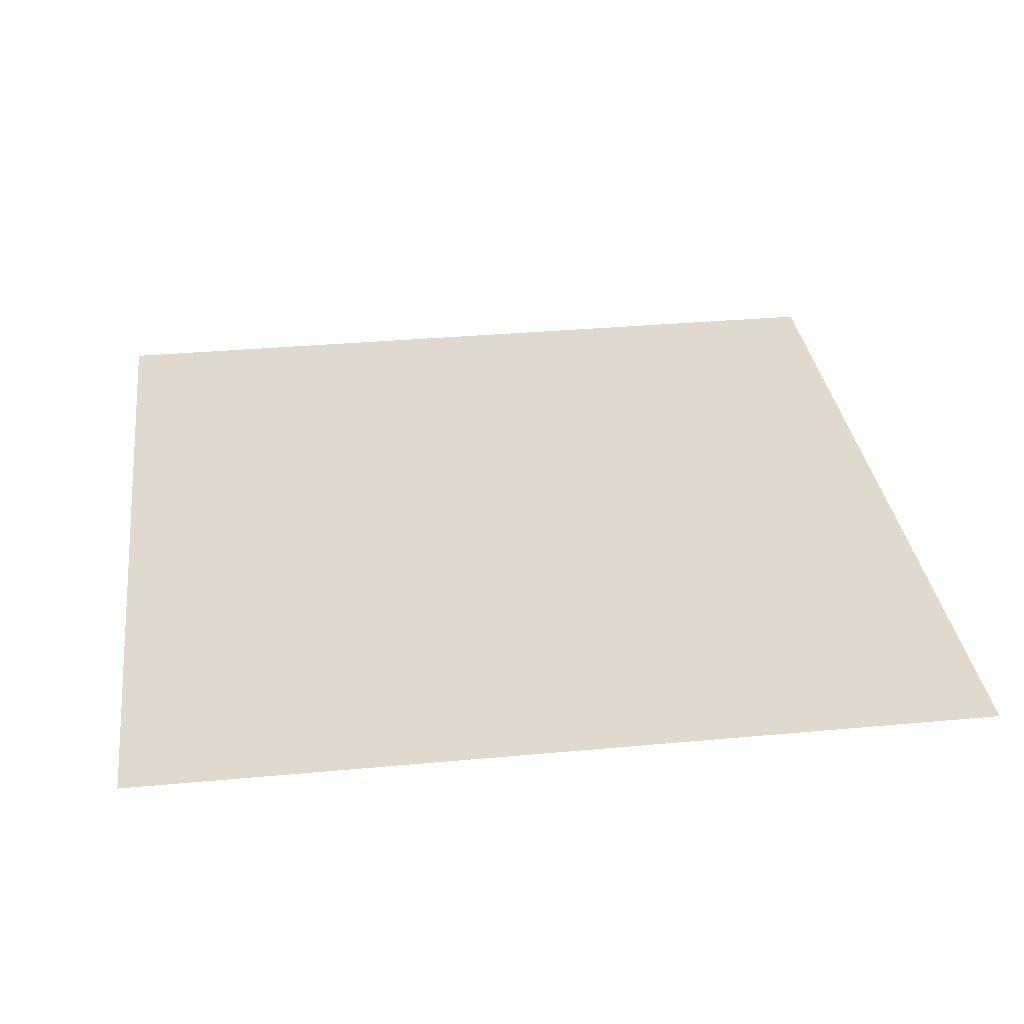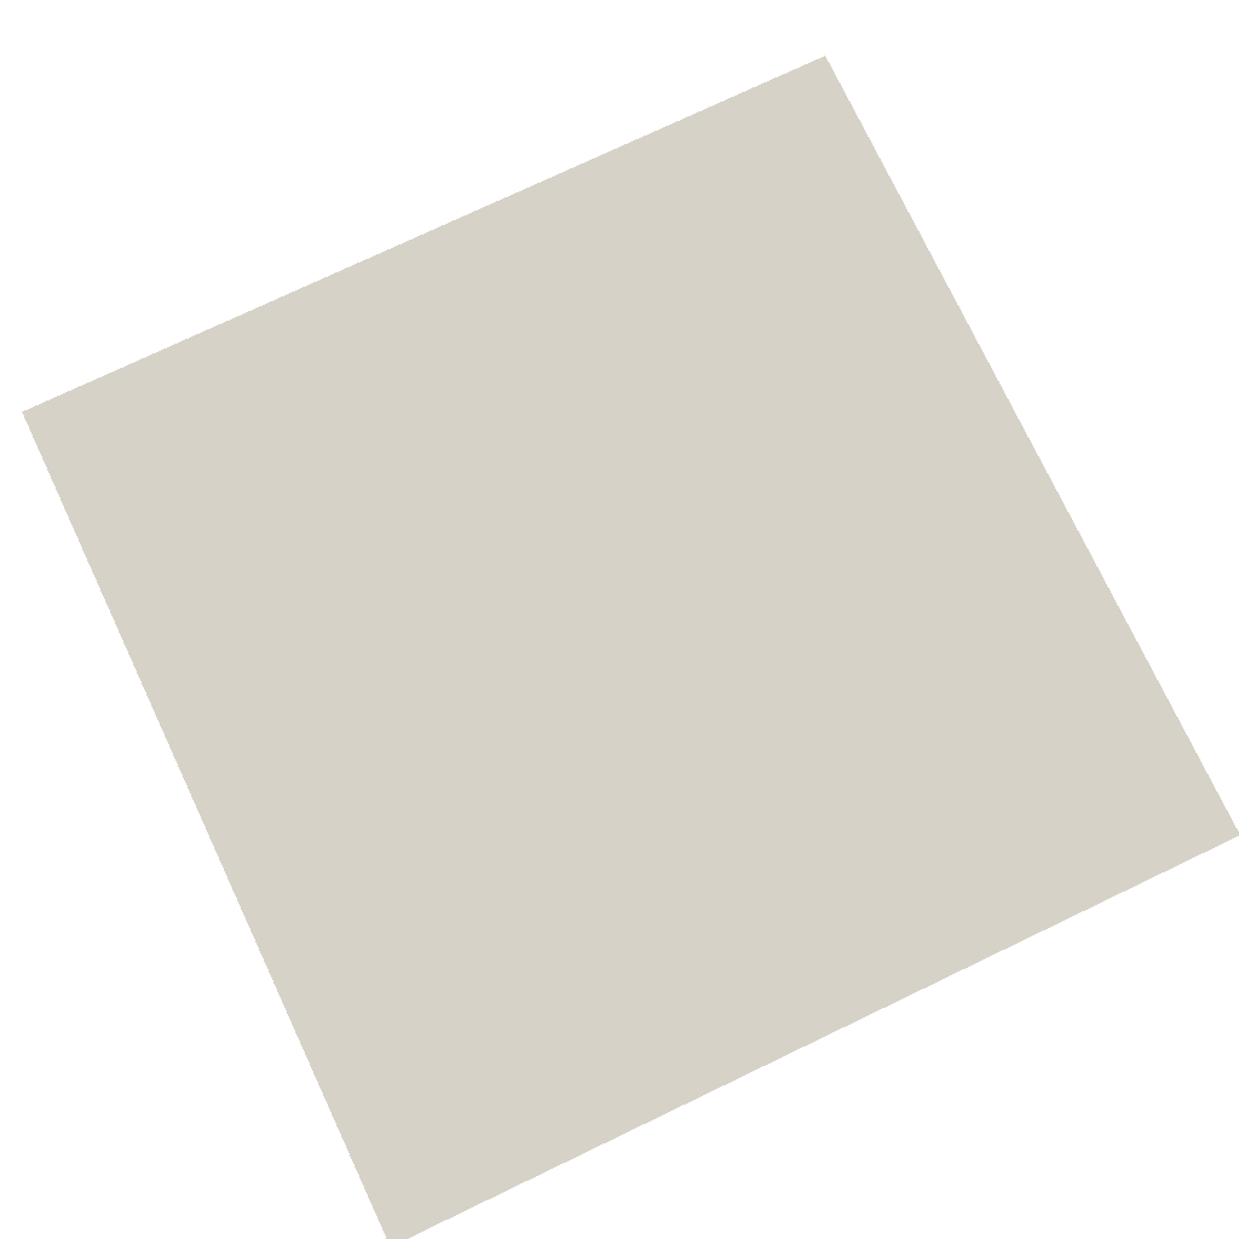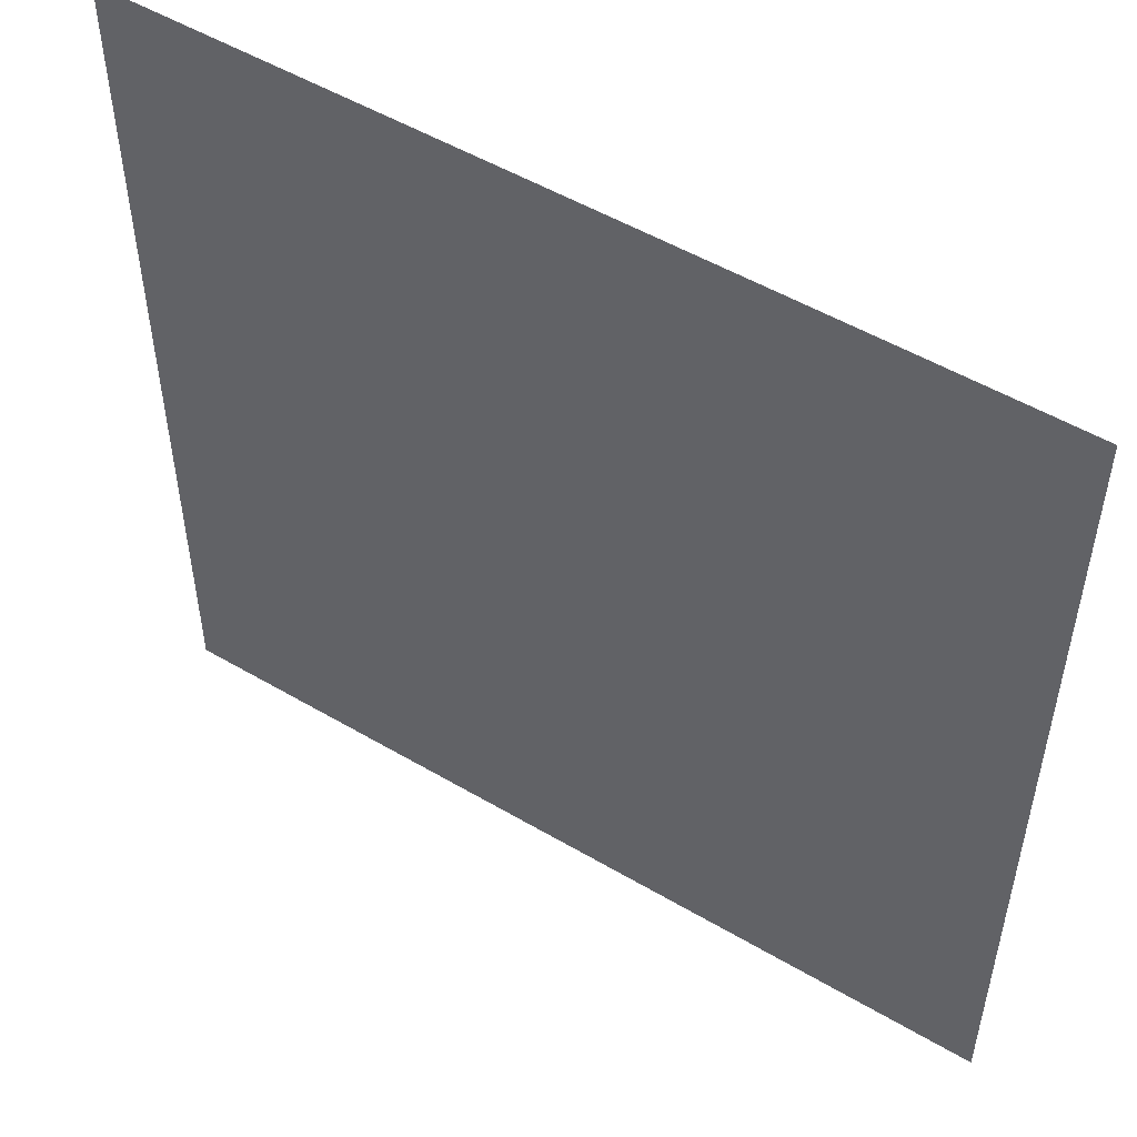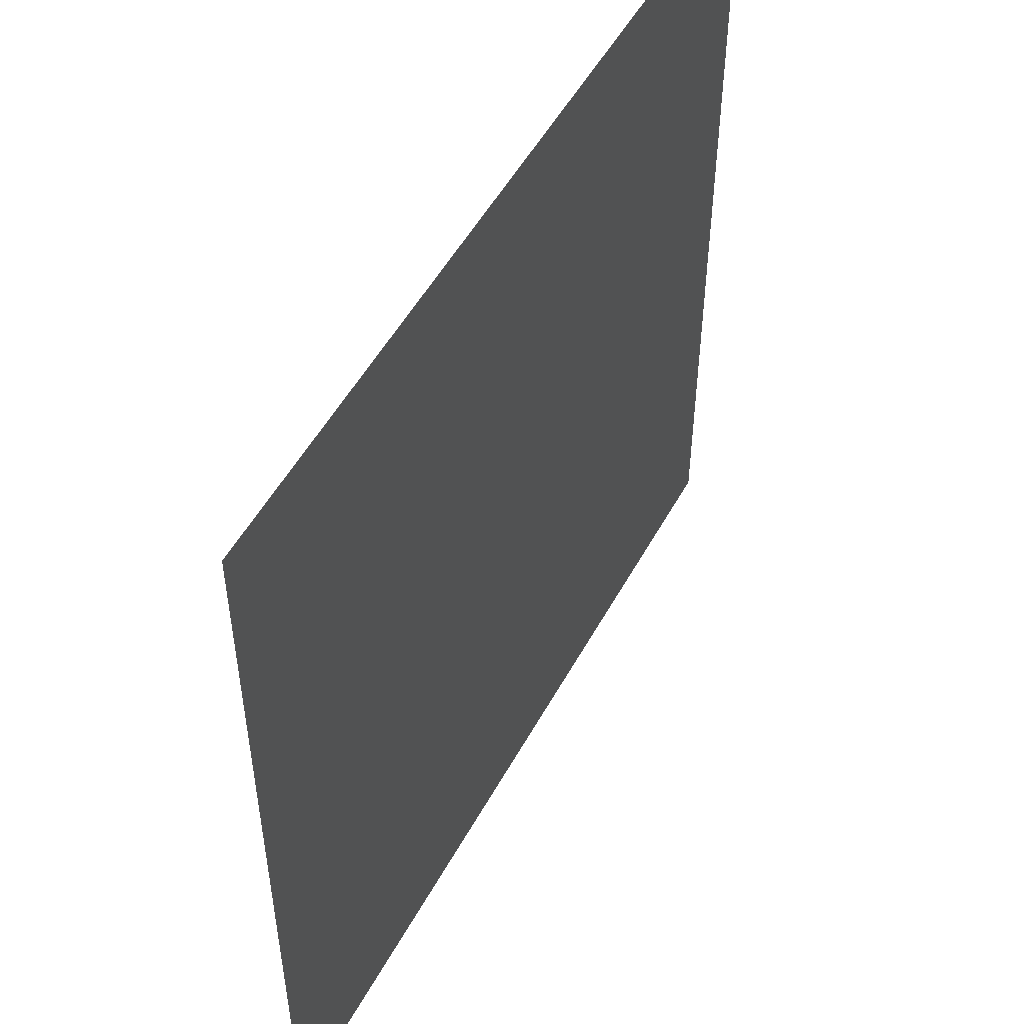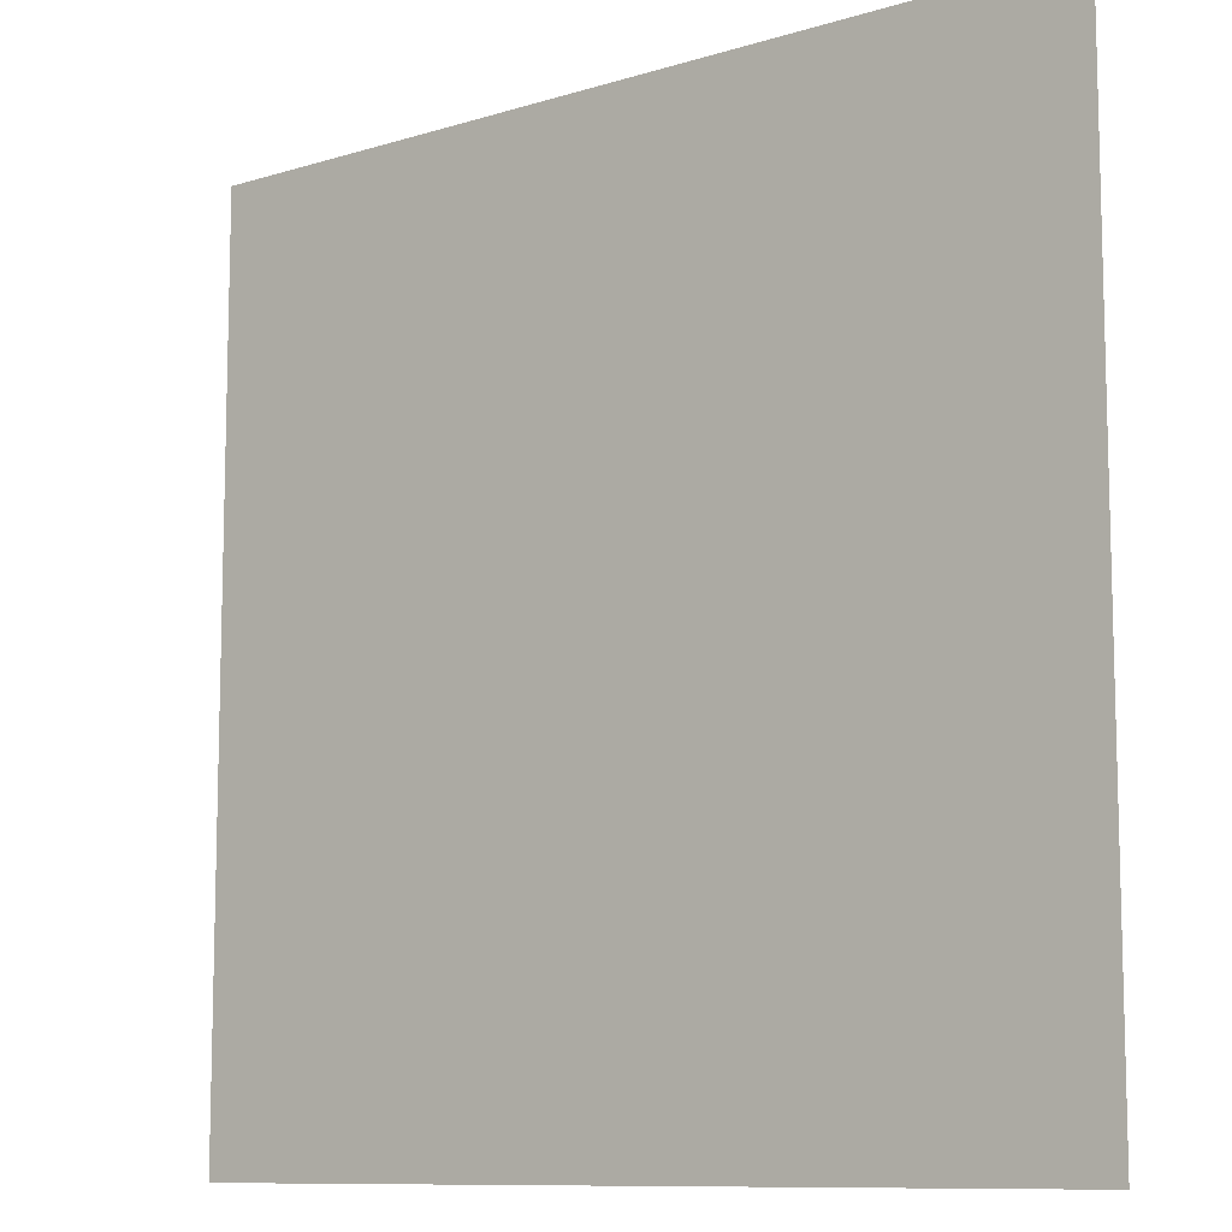
<metadata>
{"format":"obj","ext":"obj","renderer":"f3d","projection":"perspective","resolution":1024,"background":"white","views":[{"elev":32.8,"azim":-7.3,"up":"+Y"},{"elev":77.3,"azim":154.6,"up":"+Y"},{"elev":52.2,"azim":-147.6,"up":"+Z"},{"elev":52.0,"azim":118.1,"up":"+Z"},{"elev":-10.0,"azim":38.3,"up":"+Z"}]}
</metadata>
<code>
v -1 0.6 1
v -1 0.6 -1
v 1 0.6 1
v 1 0.6 -1
f 1 3 2
f 2 3 4

</code>
